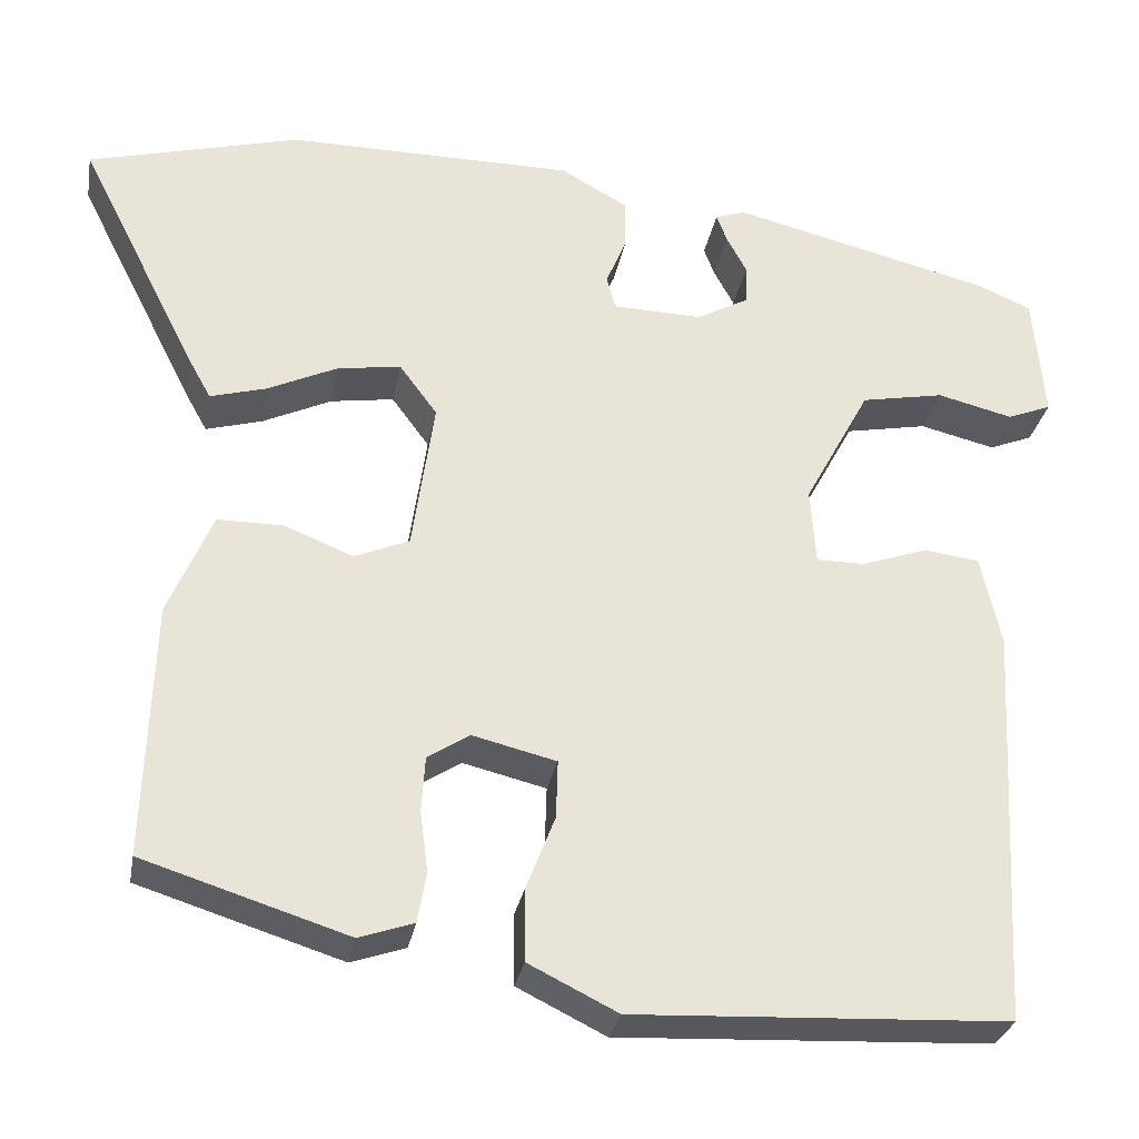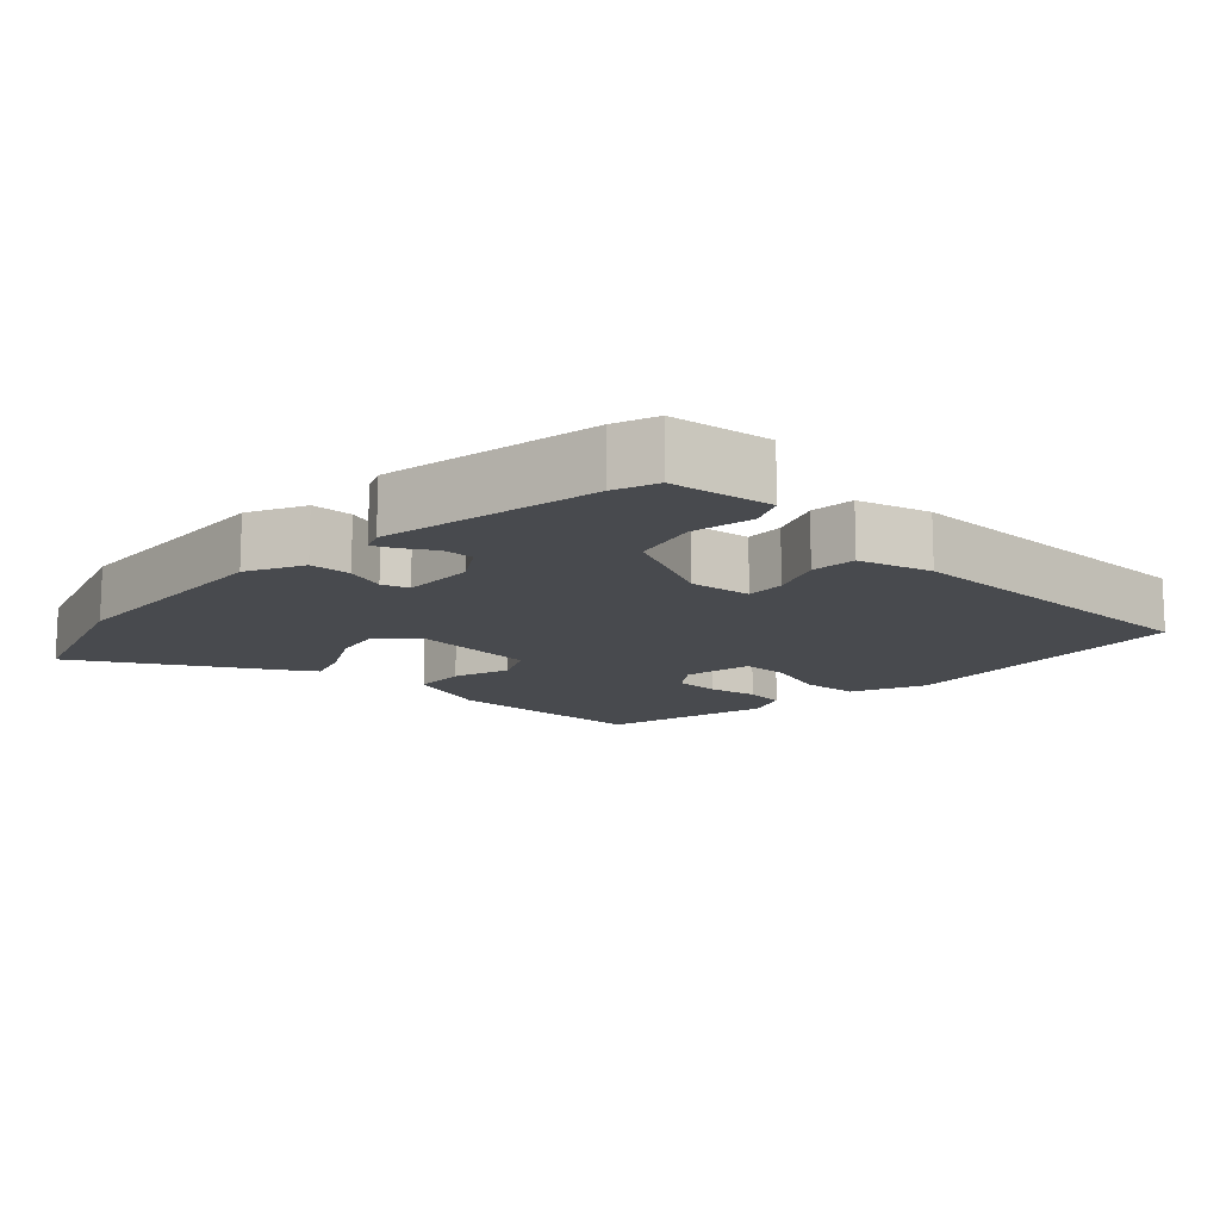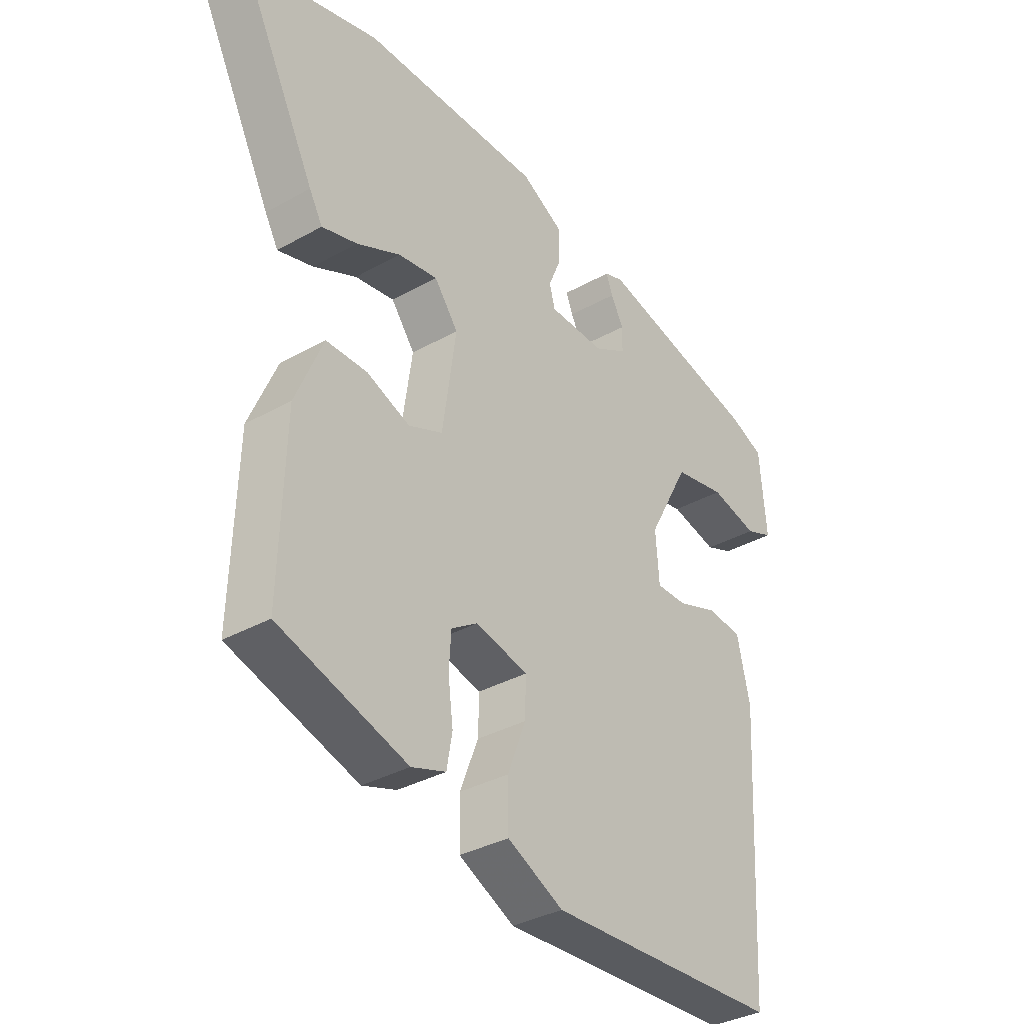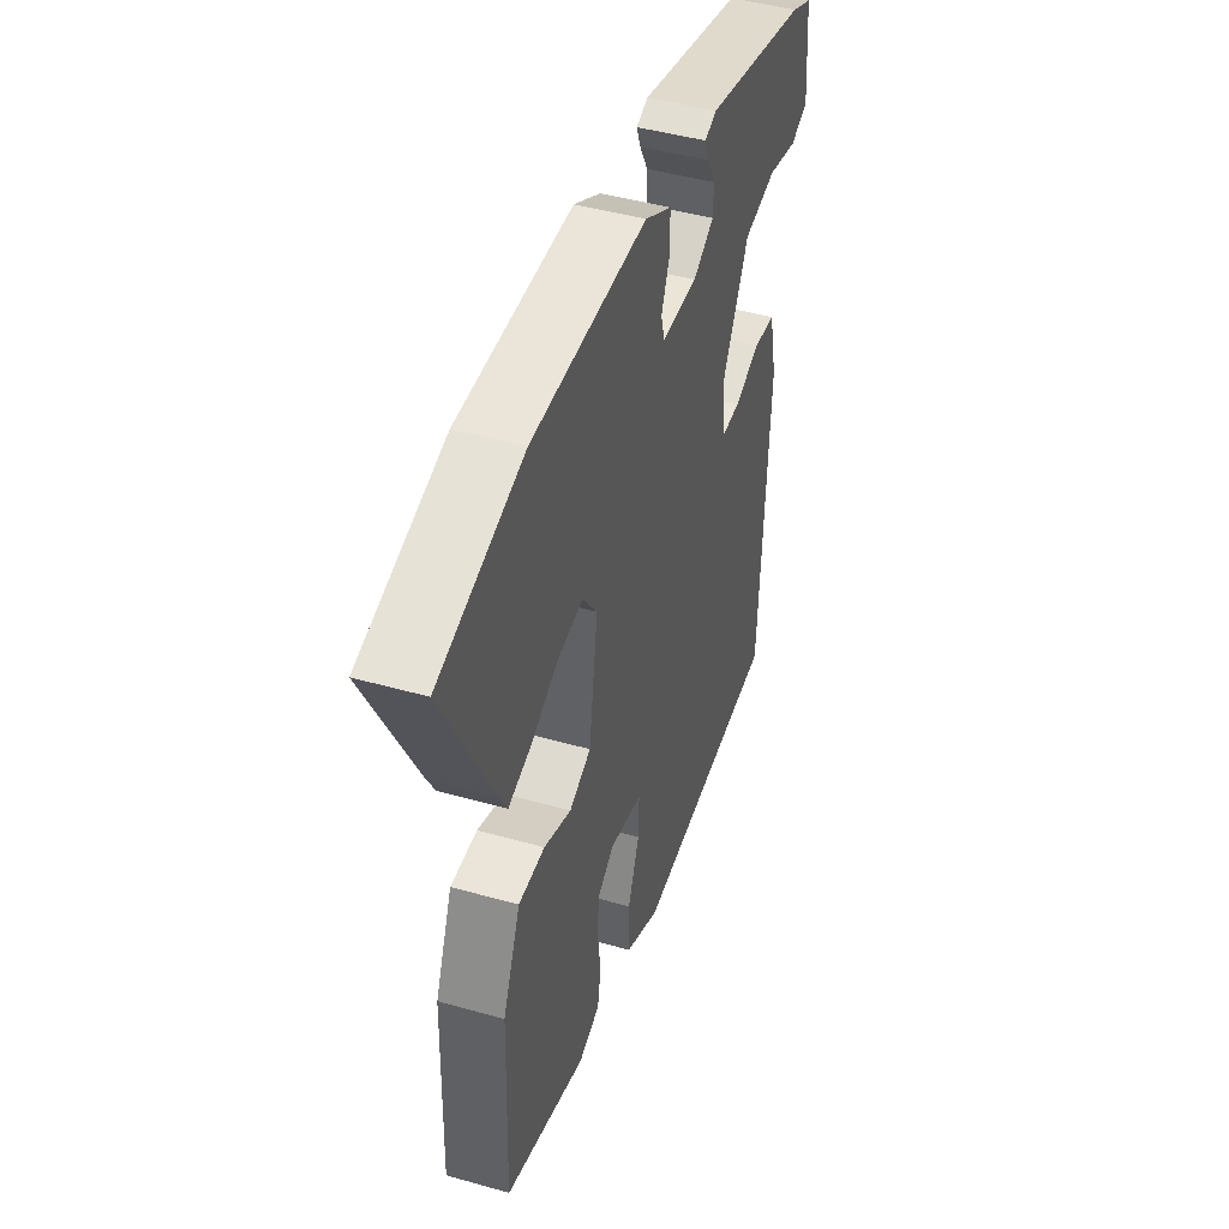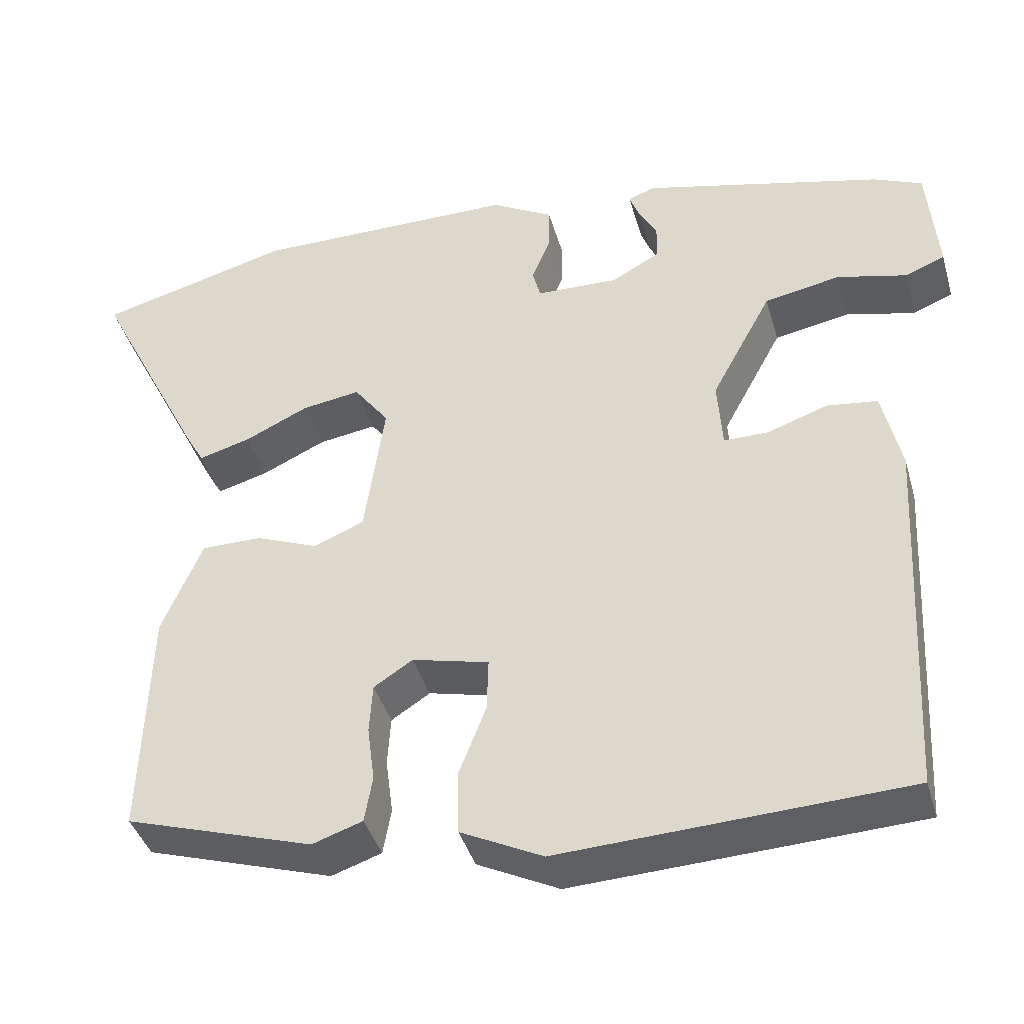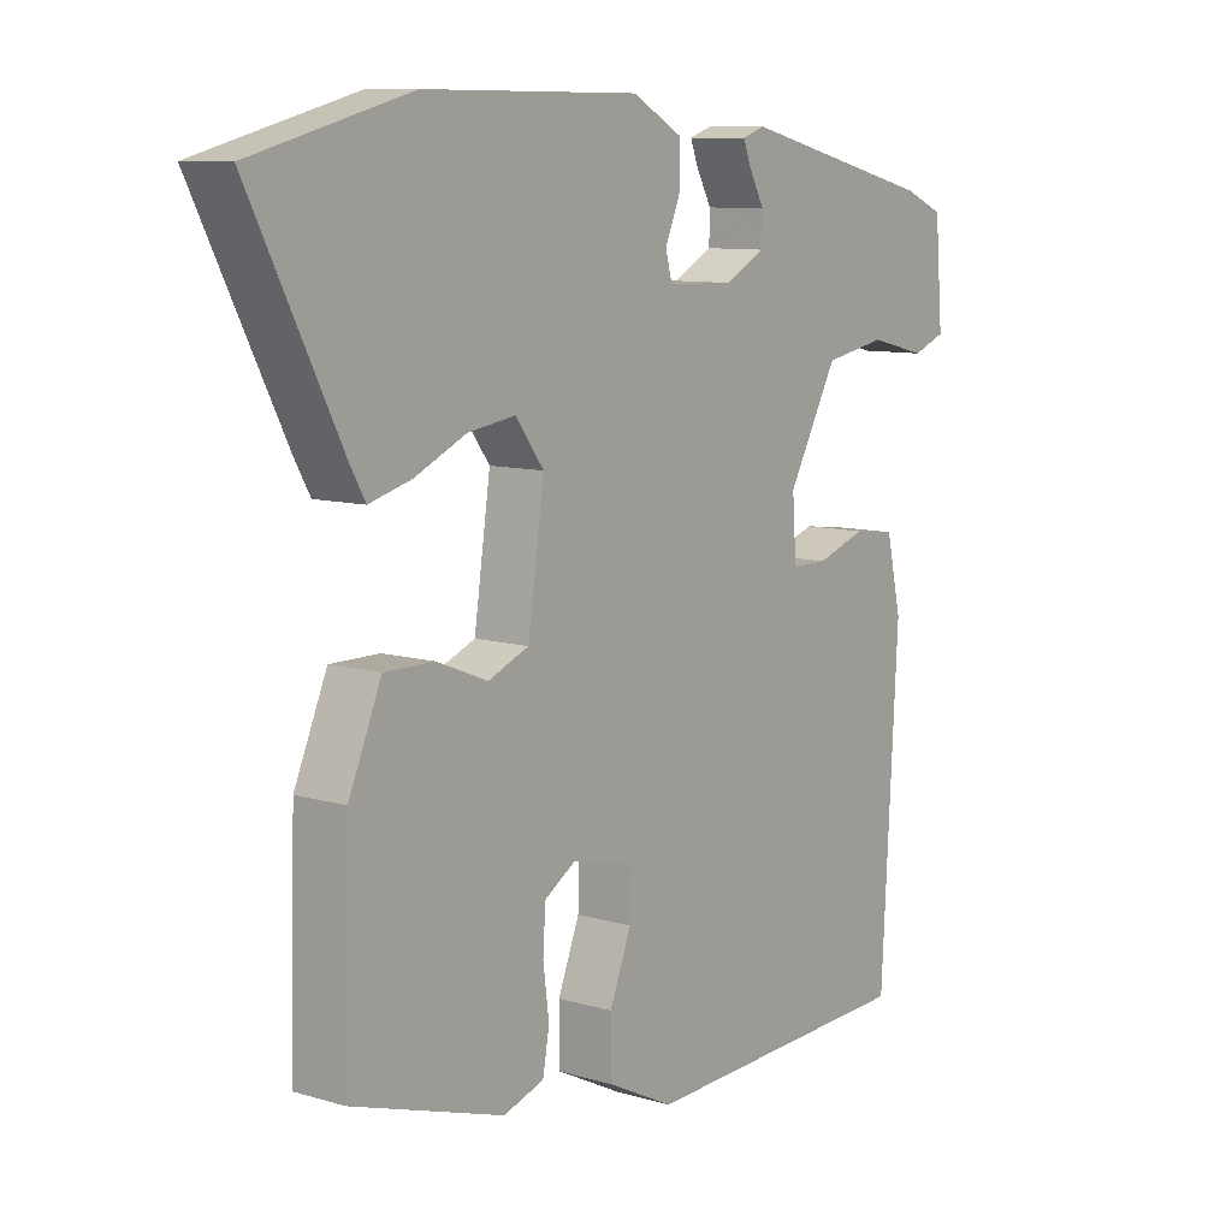
<metadata>
{"format":"obj","ext":"obj","renderer":"f3d","projection":"perspective","resolution":1024,"background":"white","views":[{"elev":-29.6,"azim":-10.3,"up":"+Z"},{"elev":-13.3,"azim":49.9,"up":"+Y"},{"elev":-34.7,"azim":-53.0,"up":"+Z"},{"elev":45.4,"azim":-71.9,"up":"+Z"},{"elev":-40.6,"azim":15.7,"up":"+Z"},{"elev":9.5,"azim":-52.2,"up":"+Z"}]}
</metadata>
<code>
v 0.454 0.07 -0.525
v 0.029 0.07 -0.545
v -0.072 0.07 -0.495
v -0.073 0.07 -0.414
v -0.04 0.07 -0.329
v -0.038 0.07 -0.263
v -0.133 0.07 -0.24
v -0.181 0.07 -0.271
v -0.185 0.07 -0.333
v -0.176 0.07 -0.403
v -0.186 0.07 -0.46
v -0.248 0.07 -0.481
v -0.48 0.07 -0.408
v -0.471 0.07 -0.119
v -0.421 0.07 -0.001
v -0.346 0.07 -0.001
v -0.268 0.07 -0.032
v -0.206 0.07 -0.006
v -0.181 0.07 0.167
v -0.224 0.07 0.225
v -0.296 0.07 0.214
v -0.375 0.07 0.177
v -0.439 0.07 0.159
v -0.463 0.07 0.202
v -0.6 0.07 0.473
v -0.36 0.07 0.537
v -0.033 0.07 0.536
v 0.044 0.07 0.493
v 0.043 0.07 0.435
v 0.02 0.07 0.38
v 0.03 0.07 0.342
v 0.132 0.07 0.339
v 0.192 0.07 0.372
v 0.193 0.07 0.416
v 0.17 0.07 0.459
v 0.158 0.07 0.491
v 0.192 0.07 0.503
v 0.49 0.07 0.43
v 0.55 0.07 0.404
v 0.562 0.07 0.261
v 0.512 0.07 0.241
v 0.426 0.07 0.262
v 0.332 0.07 0.244
v 0.257 0.07 0.105
v 0.263 0.07 0.018
v 0.318 0.07 0.018
v 0.393 0.07 0.044
v 0.456 0.07 0.036
v 0.479 0.07 -0.067
v 0.454 0 -0.525
v 0.029 0 -0.545
v -0.072 0 -0.495
v -0.073 0 -0.414
v -0.04 0 -0.329
v -0.038 0 -0.263
v -0.133 0 -0.24
v -0.181 0 -0.271
v -0.185 0 -0.333
v -0.176 0 -0.403
v -0.186 0 -0.46
v -0.248 0 -0.481
v -0.48 0 -0.408
v -0.471 0 -0.119
v -0.421 0 -0.001
v -0.346 0 -0.001
v -0.268 0 -0.032
v -0.206 0 -0.006
v -0.181 0 0.167
v -0.224 0 0.225
v -0.296 0 0.214
v -0.375 0 0.177
v -0.439 0 0.159
v -0.463 0 0.202
v -0.6 0 0.473
v -0.36 0 0.537
v -0.033 0 0.536
v 0.044 0 0.493
v 0.043 0 0.435
v 0.02 0 0.38
v 0.03 0 0.342
v 0.132 0 0.339
v 0.192 0 0.372
v 0.193 0 0.416
v 0.17 0 0.459
v 0.158 0 0.491
v 0.192 0 0.503
v 0.49 0 0.43
v 0.55 0 0.404
v 0.562 0 0.261
v 0.512 0 0.241
v 0.426 0 0.262
v 0.332 0 0.244
v 0.257 0 0.105
v 0.263 0 0.018
v 0.318 0 0.018
v 0.393 0 0.044
v 0.456 0 0.036
v 0.479 0 -0.067
f 46 47 48 49
f 45 46 49 1
f 39 40 41 42
f 39 42 43
f 38 39 43
f 37 38 43
f 34 35 36 37
f 34 37 43 44
f 27 28 29 30
f 27 30 31
f 26 27 31
f 25 26 31
f 24 25 31
f 21 22 23 24
f 20 21 24 31
f 19 20 31 32
f 14 15 16 17
f 14 17 18
f 13 14 18
f 12 13 18
f 9 10 11 12
f 8 9 12 18
f 7 8 18 19
f 2 3 4 5
f 45 1 2 5
f 45 5 6
f 33 34 44 45
f 32 33 45 6
f 6 7 19 32
f 98 97 96 95
f 50 98 95 94
f 91 90 89 88
f 92 91 88
f 92 88 87
f 92 87 86
f 86 85 84 83
f 93 92 86 83
f 79 78 77 76
f 80 79 76
f 80 76 75
f 80 75 74
f 80 74 73
f 73 72 71 70
f 80 73 70 69
f 81 80 69 68
f 66 65 64 63
f 67 66 63
f 67 63 62
f 67 62 61
f 61 60 59 58
f 67 61 58 57
f 68 67 57 56
f 54 53 52 51
f 54 51 50 94
f 55 54 94
f 94 93 83 82
f 55 94 82 81
f 81 68 56 55
f 1 50 51 2
f 2 51 52 3
f 3 52 53 4
f 4 53 54 5
f 5 54 55 6
f 6 55 56 7
f 7 56 57 8
f 8 57 58 9
f 9 58 59 10
f 10 59 60 11
f 11 60 61 12
f 12 61 62 13
f 13 62 63 14
f 14 63 64 15
f 15 64 65 16
f 16 65 66 17
f 17 66 67 18
f 18 67 68 19
f 19 68 69 20
f 20 69 70 21
f 21 70 71 22
f 22 71 72 23
f 23 72 73 24
f 24 73 74 25
f 25 74 75 26
f 26 75 76 27
f 27 76 77 28
f 28 77 78 29
f 29 78 79 30
f 30 79 80 31
f 31 80 81 32
f 32 81 82 33
f 33 82 83 34
f 34 83 84 35
f 35 84 85 36
f 36 85 86 37
f 37 86 87 38
f 38 87 88 39
f 39 88 89 40
f 40 89 90 41
f 41 90 91 42
f 42 91 92 43
f 43 92 93 44
f 44 93 94 45
f 45 94 95 46
f 46 95 96 47
f 47 96 97 48
f 48 97 98 49
f 49 98 50 1

</code>
